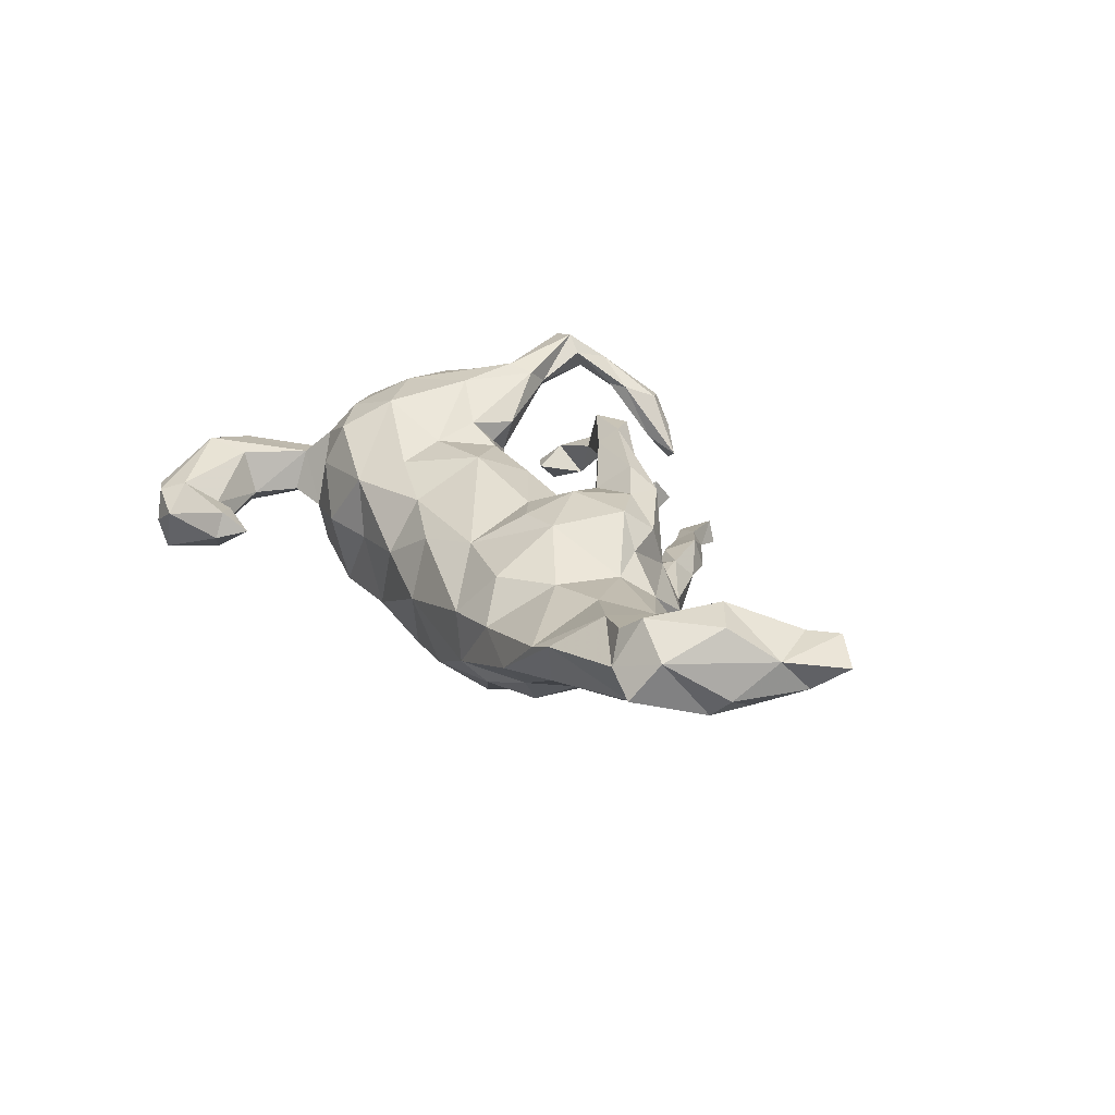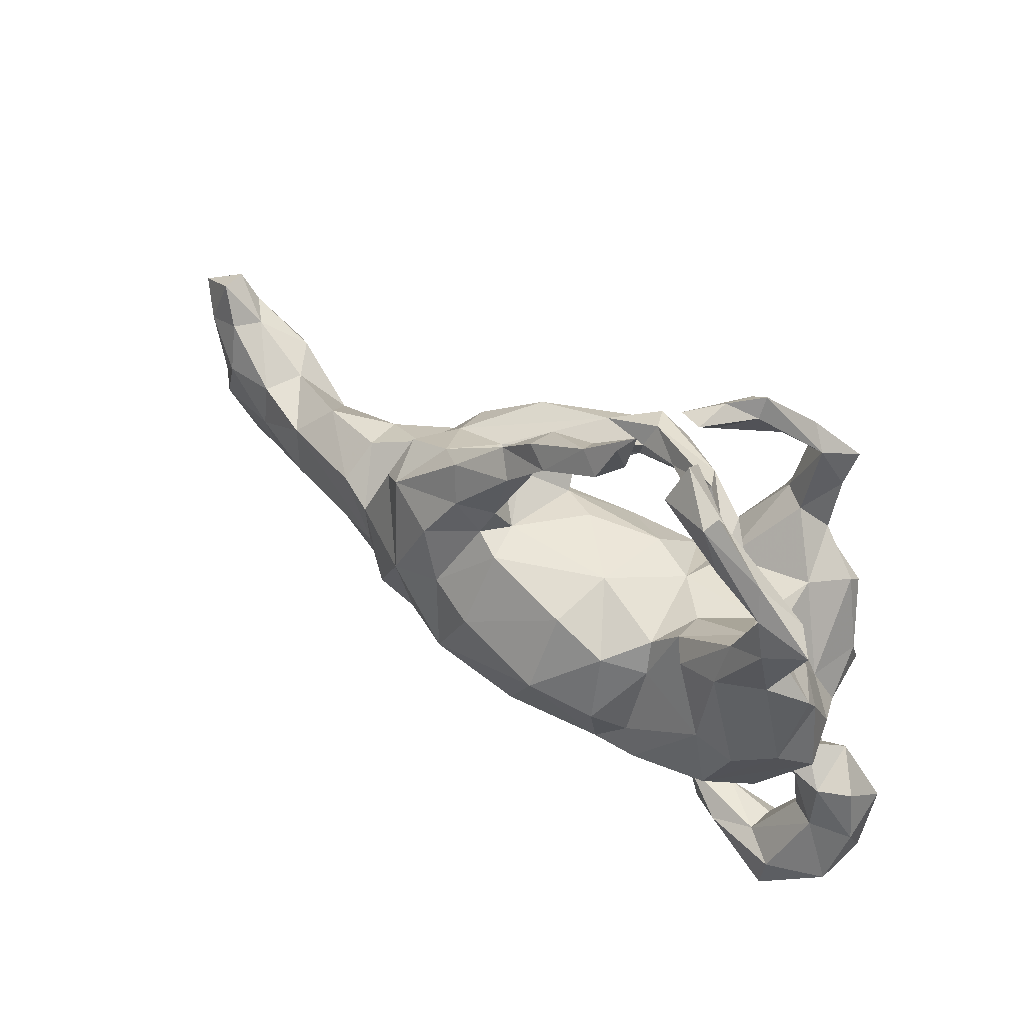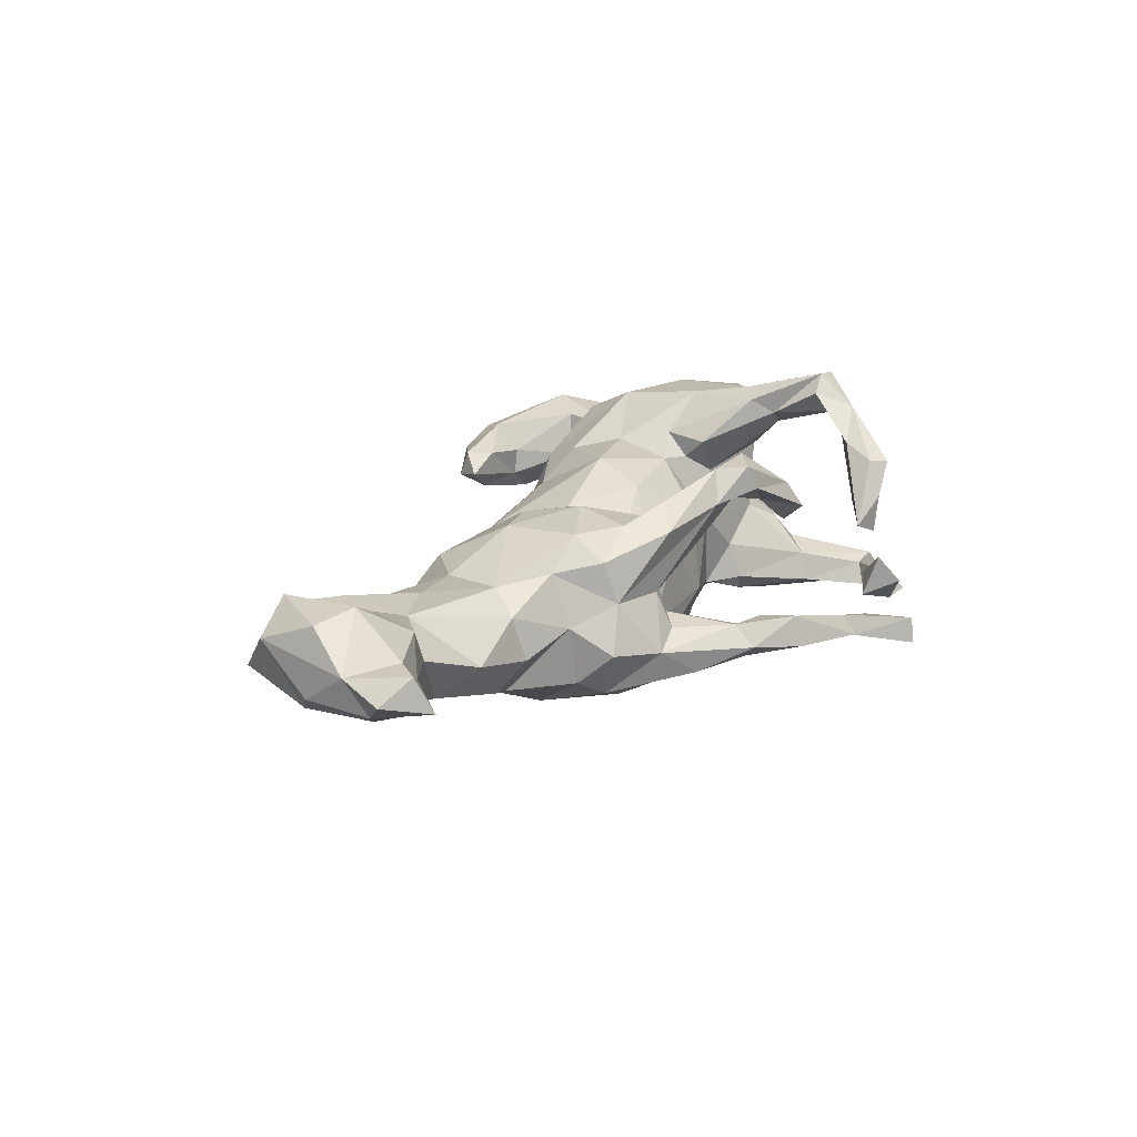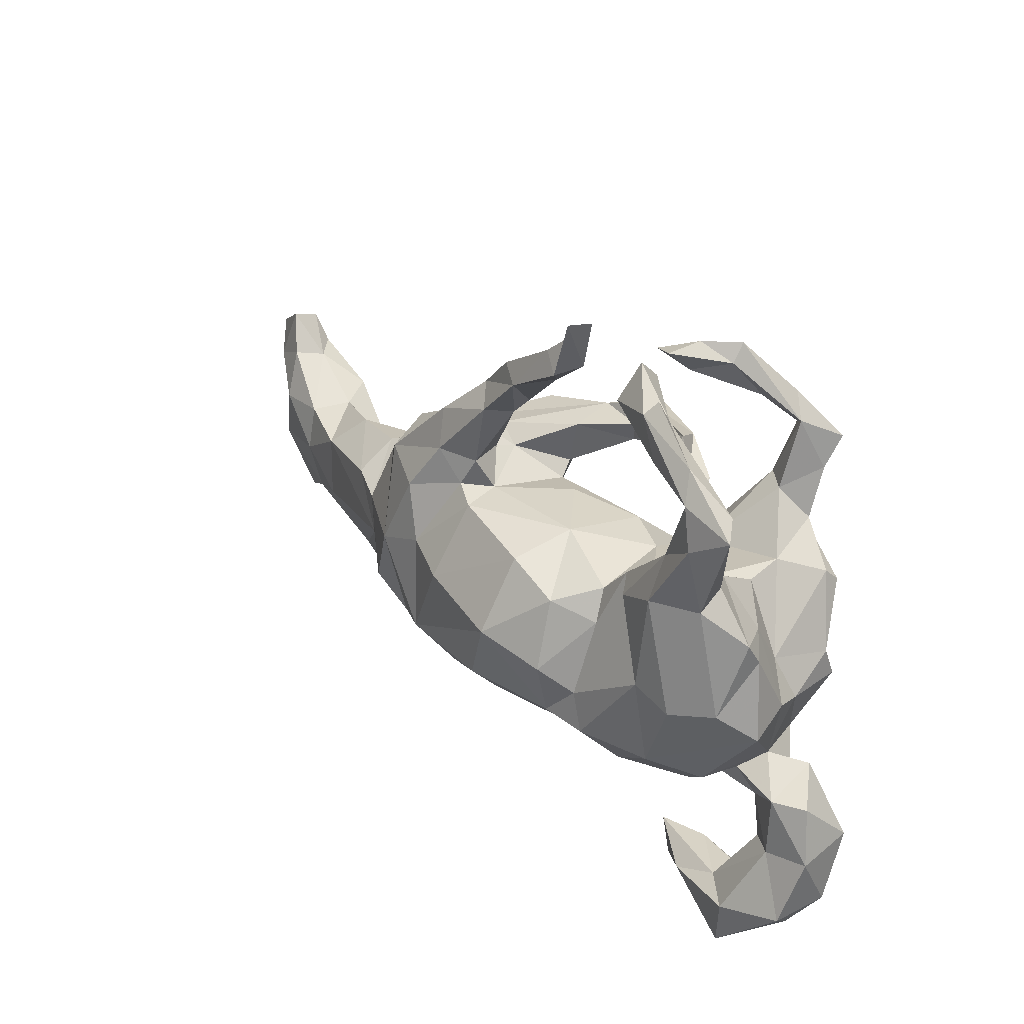
<metadata>
{"format":"obj","ext":"obj","renderer":"f3d","projection":"perspective","resolution":1024,"background":"white","views":[{"elev":19.7,"azim":61.8,"up":"+Z"},{"elev":50.8,"azim":-142.8,"up":"+Y"},{"elev":20.1,"azim":117.1,"up":"+Z"},{"elev":30.6,"azim":-130.2,"up":"+Y"}]}
</metadata>
<code>
v 0.8671 0.05386 0.03186
v 0.8622 0.005064 0.08177
v 0.9121 0.09462 0.0723
v 0.8523 0.1178 0.1018
v 0.835 0.1423 0.04334
v 0.8159 0.07767 0.1023
v 0.814 -0.1663 0.09444
v 0.8476 -0.06807 0.02907
v 0.7994 0.08242 0.01692
v 0.7855 0.006925 -0.01513
v 0.8232 -0.0661 0.135
v 0.7732 0.07538 0.06009
v 0.7906 -0.2077 0.036
v 0.7629 -0.03257 0.1492
v 0.8209 -0.08842 0.001911
v 0.6971 0.01348 -0.01944
v 0.6951 -0.06018 -0.03553
v 0.7526 -0.1633 0.1435
v 0.7421 -0.2075 0.07225
v 0.7055 -0.1578 -0.004714
v 0.5978 -0.1075 -0.05506
v 0.7033 0.02982 0.1009
v 0.6649 0.02192 0.0386
v 0.6982 -0.03677 0.1173
v 0.7089 -0.1772 0.1146
v 0.5441 0.05102 -0.01112
v 0.5977 -0.001771 -0.05301
v 0.6183 -0.1479 0.09828
v 0.5968 -0.04705 0.07487
v 0.3662 -0.05956 -0.1299
v 0.4039 0.0001382 0.06496
v 0.5707 -0.22 0.04454
v 0.489 -0.08778 0.06967
v 0.4414 0.02125 -0.09982
v 0.4295 0.06883 -0.03896
v 0.5215 -0.222 0.02736
v 0.438 0.04773 0.03268
v 0.3752 -0.1027 0.05985
v 0.508 -0.1811 -0.04178
v 0.4269 -0.224 -0.04229
v 0.3802 0.003498 -0.1224
v 0.3333 -0.2078 -0.00815
v 0.3528 -0.147 -0.111
v 0.3387 0.06565 0.07734
v 0.3465 0.1023 -0.007632
v 0.3364 0.1123 -0.1043
v 0.2801 0.07869 0.1283
v 0.3203 -0.1125 -0.1579
v 0.3195 0.1686 -0.05423
v 0.2789 0.1561 0.02076
v 0.2849 0.133 0.08957
v 0.2976 0.1436 -0.1303
v 0.2595 0.001961 -0.1866
v 0.239 -0.2164 -0.0121
v 0.2922 -0.1683 0.05863
v 0.2408 -0.2092 -0.1014
v 0.149 -0.1444 0.0682
v 0.2091 0.1323 0.13
v 0.2362 0.2153 -0.06907
v 0.2682 -0.05137 0.1199
v 0.2732 -0.1766 -0.1332
v 0.1376 0.1636 0.001395
v 0.1834 0.2093 -0.04402
v 0.1052 0.2887 -0.05146
v 0.1809 0.2007 0.1204
v 0.2046 0.1235 -0.1713
v 0.1949 -0.06277 0.1205
v 0.1809 0.2565 -0.1146
v 0.1204 0.146 -0.1296
v 0.1692 0.03655 -0.1873
v 0.1603 0.199 -0.141
v 0.1877 0.1822 0.01691
v 0.1434 0.1741 -0.03347
v 0.1058 0.3257 -0.08596
v 0.1776 0.03716 0.1406
v 0.1028 0.08257 0.07626
v 0.1397 0.1702 0.1558
v 0.08646 0.01879 -0.2167
v 0.1016 0.1895 -0.1124
v 0.07508 0.1325 -0.1505
v 0.1198 -0.1938 -0.1495
v 0.05547 0.2848 -0.07016
v 0.08119 0.1334 0.07499
v 0.1172 -0.01799 0.1127
v 0.07318 0.2972 -0.1179
v 0.03538 0.3084 -0.05473
v 0.1556 -0.1176 -0.2036
v 0.005773 0.1824 0.1619
v 0.09064 0.1351 -0.08253
v 0.1093 0.1211 0.1147
v 0.04465 0.3852 -0.09527
v 0.005529 0.1302 0.01821
v -0.005338 -0.1248 -0.2115
v 0.06561 0.2067 0.07605
v 0.03917 0.371 -0.0443
v 0.07228 0.1118 0.05169
v 0.05639 0.2308 0.1355
v 0.0448 -0.1801 0.05087
v -0.02177 0.2264 0.1256
v -0.03599 0.2662 0.1431
v -0.01417 0.04942 0.1219
v 0.02084 0.2131 0.187
v 0.06416 -0.2171 -0.04792
v -0.0559 0.445 -0.09788
v -0.01021 0.1895 0.1352
v 0.006592 0.3651 -0.1134
v -0.04103 -0.03559 0.1529
v -0.01408 -0.1725 -0.1648
v -0.09352 0.1364 -0.07853
v -0.04752 -0.1527 0.08917
v -0.01747 0.2538 0.1853
v -0.05354 0.3867 -0.07533
v -0.05013 0.4232 -0.06431
v -0.09399 0.2466 0.1042
v -0.07054 0.2205 0.1896
v -0.1097 0.1156 0.05561
v -0.07303 0.1118 -0.1775
v -0.0905 0.4204 -0.1147
v -0.1361 0.24 0.1093
v -0.1192 0.4183 0.07368
v -0.05319 -0.2056 -0.00173
v -0.1367 0.0456 0.1375
v -0.1233 0.4385 -0.08417
v -0.06641 -0.003411 -0.2417
v -0.1604 0.07584 -0.1786
v -0.1345 0.5234 -0.1272
v -0.1386 -0.1873 -0.1275
v -0.164 -0.1242 -0.188
v -0.1665 0.39 0.09956
v -0.1409 0.5162 -0.0843
v -0.2349 0.391 -0.05417
v -0.164 0.4316 0.05377
v -0.1383 -0.1364 0.1319
v -0.1712 0.4361 0.1153
v -0.187 0.2915 0.07133
v -0.212 0.4676 -0.04866
v -0.2151 0.4045 0.1451
v -0.2035 0.4302 -0.007527
v -0.1861 0.1079 0.02368
v -0.1841 0.2518 0.04428
v -0.2138 0.4334 0.1666
v -0.1931 0.4073 -0.07856
v -0.1841 0.06582 0.1317
v -0.1847 0.4119 0.1719
v -0.234 0.3412 0.1949
v -0.2139 0.1013 0.103
v -0.1705 -0.0334 -0.2134
v -0.1635 0.2692 0.1182
v -0.2064 0.3603 0.1913
v -0.2127 0.09901 -0.1142
v -0.178 0.1013 0.1646
v -0.1908 0.02813 0.1705
v -0.2286 0.1885 0.05176
v -0.2313 0.1696 0.2376
v -0.2505 0.206 0.2141
v -0.2937 0.4098 -0.06764
v -0.1636 -0.2077 -0.006203
v -0.1655 -0.05561 0.1534
v -0.2816 0.429 -0.1097
v -0.2344 -0.1339 -0.178
v -0.2546 0.1265 -0.04824
v -0.2343 0.2333 0.08591
v -0.2545 0.2307 0.0172
v -0.2582 0.1478 -0.1094
v -0.255 0.2819 0.2578
v -0.2158 -0.07097 -0.1761
v -0.2713 0.2072 0.04954
v -0.283 0.2808 0.287
v -0.1797 -0.2074 0.09751
v -0.239 -0.4026 0.01329
v -0.2957 0.3106 0.2208
v -0.2811 -0.09682 0.2063
v -0.3172 0.3669 -0.1191
v -0.2236 0.04946 -0.1385
v -0.3079 -0.1824 0.1617
v -0.271 -0.4355 0.04497
v -0.2674 0.3466 0.2401
v -0.2847 0.1332 -0.1419
v -0.2573 -0.2326 0.004792
v -0.2946 0.4491 -0.09124
v -0.2706 0.1482 0.2501
v -0.3313 0.1315 0.005439
v -0.2894 0.2003 0.1882
v -0.3342 0.2805 0.2786
v -0.3268 0.2309 0.249
v -0.326 0.1198 0.2319
v -0.2645 0.04821 0.2302
v -0.3571 0.127 0.1187
v -0.4062 0.3414 -0.1411
v -0.3637 0.2387 -0.1342
v -0.3555 0.1636 -0.1575
v -0.325 -0.4291 -0.03688
v -0.3253 -0.2129 0.09171
v -0.3277 0.1507 0.2209
v -0.2565 -0.2015 -0.1156
v -0.2687 -0.451 -0.0007466
v -0.3546 -0.1325 -0.1499
v -0.338 0.004241 -0.1612
v -0.3777 -0.1279 0.1796
v -0.4151 0.3223 -0.1029
v -0.3722 -0.1949 -0.07298
v -0.3625 -0.02286 0.2201
v -0.4017 0.07341 0.2143
v -0.38 0.1645 -0.024
v -0.403 -0.0186 -0.1556
v -0.3153 -0.4059 0.03611
v -0.3733 -0.2105 -0.004813
v -0.3625 0.1172 0.05642
v -0.3718 0.2236 -0.08682
v -0.3898 0.3876 -0.1185
v -0.42 0.183 -0.07158
v -0.4244 0.2755 -0.1489
v -0.4058 -0.1685 0.1249
v -0.4159 -0.1652 -0.08467
v -0.4266 0.005524 0.05245
v -0.3988 0.09654 0.1898
v -0.4414 -0.01923 0.1556
v -0.4414 -0.06867 0.1759
v -0.4272 0.1609 -0.1196
v -0.4562 0.3267 -0.09449
v -0.4056 -0.3992 0.01873
v -0.4257 -0.4525 0.0604
v -0.4332 0.08519 0.002191
v -0.493 0.3158 -0.1362
v -0.4768 0.1021 -0.06347
v -0.4163 -0.1816 -0.006766
v -0.3818 -0.4996 0.02002
v -0.4568 -0.06155 0.07328
v -0.3984 -0.4008 -0.02706
v -0.4765 -0.04307 0.02043
v -0.4604 -0.0148 -0.1084
v -0.4552 -0.3048 0.01072
v -0.4516 -0.2015 0.07908
v -0.4776 0.06513 -0.03972
v -0.4463 -0.1532 0.03035
v -0.4434 -0.2273 0.01012
v -0.4993 -0.06206 -0.05513
v -0.4435 -0.5026 -0.009309
v -0.4542 -0.4906 0.0455
v -0.4774 -0.3156 0.08568
v -0.4989 -0.2982 -0.01657
v -0.4979 -0.1663 0.07203
v -0.4994 -0.1998 -0.01303
v -0.5008 -0.4746 0.04242
v -0.4575 -0.409 -0.07018
v -0.4479 -0.4861 -0.06481
v -0.5502 -0.2001 0.01358
v -0.567 -0.273 0.08888
v -0.531 -0.3613 0.1068
v -0.5533 -0.3925 -0.03963
v -0.568 -0.3822 0.04802
v -0.5719 -0.2876 -0.00434
f 227 222 239
f 145 149 165
f 171 183 185
f 133 158 172
f 169 172 175
f 175 199 213
f 19 18 25
f 244 249 251
f 239 222 249
f 239 249 244
f 149 177 165
f 165 177 168
f 177 171 184
f 168 177 184
f 171 185 184
f 155 165 168
f 155 168 154
f 154 168 181
f 165 155 171
f 181 168 184
f 185 181 184
f 181 185 194
f 152 151 154
f 151 155 154
f 152 154 187
f 187 154 181
f 186 181 194
f 186 194 216
f 203 186 216
f 202 181 186
f 187 181 202
f 202 186 203
f 158 152 187
f 202 203 217
f 172 158 187
f 172 187 202
f 199 202 218
f 172 202 199
f 175 172 199
f 19 32 20
f 78 87 124
f 125 147 174
f 117 124 125
f 117 78 124
f 80 78 117
f 70 78 80
f 66 53 70
f 191 219 212
f 190 191 212
f 189 190 212
f 200 190 189
f 220 210 224
f 189 212 224
f 210 189 224
f 159 189 210
f 173 189 159
f 189 173 200
f 180 159 210
f 126 123 130
f 126 118 123
f 130 118 126
f 104 118 130
f 207 233 236
f 207 213 233
f 121 110 169
f 98 57 110
f 54 57 98
f 38 60 55
f 42 38 55
f 36 33 38
f 8 2 7
f 213 235 233
f 213 228 235
f 57 107 110
f 57 67 84
f 60 67 57
f 55 60 57
f 33 31 38
f 29 31 33
f 28 29 33
f 25 29 28
f 233 232 236
f 60 31 47
f 38 31 60
f 22 23 29
f 24 22 29
f 12 23 22
f 75 76 84
f 31 44 47
f 98 110 121
f 103 98 121
f 103 54 98
f 11 2 14
f 107 57 84
f 193 213 207
f 28 19 25
f 158 122 152
f 202 217 218
f 218 217 228
f 2 6 14
f 14 22 24
f 67 75 84
f 133 107 158
f 213 218 228
f 18 11 14
f 14 24 18
f 24 29 25
f 110 107 133
f 110 133 169
f 213 199 218
f 7 2 11
f 7 11 18
f 18 24 25
f 169 133 172
f 193 169 175
f 193 175 213
f 233 242 248
f 7 18 19
f 240 233 249
f 233 248 249
f 249 248 251
f 222 240 249
f 42 55 54
f 21 20 39
f 15 13 20
f 226 243 235
f 226 235 214
f 226 236 243
f 226 207 236
f 15 20 17
f 15 17 10
f 242 243 247
f 235 243 242
f 8 15 10
f 235 228 230
f 31 29 37
f 29 26 37
f 23 26 29
f 23 16 27
f 12 16 23
f 9 10 16
f 9 1 10
f 1 8 10
f 1 2 8
f 228 215 230
f 37 45 44
f 215 223 230
f 37 35 45
f 201 207 226
f 17 20 21
f 235 230 237
f 23 27 26
f 223 225 234
f 208 204 223
f 139 161 182
f 116 109 139
f 116 92 109
f 96 89 92
f 62 89 96
f 50 49 59
f 45 49 50
f 182 204 208
f 163 153 167
f 72 63 62
f 72 59 63
f 50 59 72
f 132 120 129
f 120 132 134
f 127 157 195
f 108 103 127
f 81 103 108
f 61 56 81
f 61 43 56
f 43 40 56
f 197 201 214
f 197 195 201
f 48 43 61
f 12 9 16
f 5 1 9
f 1 3 2
f 36 38 42
f 207 179 193
f 248 252 251
f 206 170 229
f 8 7 15
f 157 121 169
f 179 169 193
f 233 235 242
f 248 242 247
f 15 7 13
f 32 19 28
f 32 28 36
f 36 28 33
f 54 55 57
f 157 169 179
f 232 233 240
f 13 7 19
f 13 19 20
f 140 153 163
f 222 221 240
f 221 232 240
f 176 196 170
f 206 176 170
f 176 206 222
f 206 229 221
f 222 206 221
f 250 244 251
f 196 176 227
f 176 222 227
f 5 9 12
f 3 1 5
f 208 223 215
f 146 139 182
f 96 92 116
f 83 62 96
f 51 44 50
f 45 50 44
f 188 182 208
f 162 167 153
f 94 83 105
f 94 62 83
f 72 62 94
f 97 72 94
f 50 72 97
f 65 50 97
f 65 51 50
f 162 163 167
f 140 119 162
f 114 119 140
f 148 163 162
f 135 140 163
f 148 135 163
f 119 148 162
f 114 140 135
f 135 100 114
f 129 137 132
f 230 223 234
f 129 120 149
f 120 144 149
f 137 134 132
f 144 120 134
f 245 246 250
f 40 42 56
f 179 201 195
f 157 179 195
f 127 121 157
f 127 103 121
f 56 54 103
f 56 42 54
f 214 201 226
f 21 39 30
f 237 214 235
f 17 21 27
f 10 17 16
f 27 16 17
f 230 234 237
f 37 26 35
f 26 34 35
f 81 56 103
f 43 39 40
f 234 231 237
f 31 37 44
f 22 6 12
f 22 14 6
f 2 4 6
f 3 4 2
f 217 215 228
f 174 147 166
f 147 128 166
f 142 136 138
f 109 117 125
f 71 66 69
f 66 70 69
f 69 70 80
f 150 109 125
f 150 125 174
f 164 150 174
f 164 174 198
f 178 164 198
f 191 178 198
f 191 198 205
f 219 205 231
f 46 41 53
f 52 46 53
f 52 53 66
f 174 166 198
f 41 30 48
f 41 48 53
f 198 197 205
f 205 197 231
f 166 160 198
f 198 160 197
f 43 48 30
f 48 61 53
f 53 61 87
f 87 81 93
f 93 108 128
f 108 127 128
f 160 128 127
f 166 128 160
f 160 127 195
f 197 160 195
f 87 61 81
f 81 108 93
f 138 136 156
f 131 142 138
f 107 101 122
f 101 116 122
f 76 96 101
f 84 76 101
f 75 90 76
f 47 44 51
f 12 4 5
f 4 12 6
f 3 5 4
f 216 188 215
f 143 139 146
f 90 83 76
f 75 58 90
f 47 51 58
f 83 88 105
f 90 88 83
f 90 77 88
f 58 65 77
f 58 51 65
f 114 105 119
f 99 105 114
f 100 99 114
f 111 97 100
f 99 94 105
f 97 99 100
f 97 94 99
f 65 97 102
f 188 208 215
f 146 182 188
f 122 139 143
f 122 116 139
f 101 96 116
f 76 83 96
f 219 231 225
f 191 205 219
f 109 80 117
f 89 69 80
f 79 69 89
f 79 71 69
f 71 52 66
f 68 52 71
f 211 219 225
f 164 190 209
f 190 178 191
f 164 178 190
f 59 52 68
f 211 220 224
f 219 211 224
f 212 219 224
f 211 209 220
f 79 82 85
f 85 71 79
f 85 68 71
f 68 85 74
f 59 68 74
f 209 200 220
f 209 190 200
f 85 82 106
f 74 85 106
f 220 156 210
f 200 156 220
f 173 156 200
f 74 91 95
f 131 156 173
f 118 112 123
f 118 106 112
f 106 86 112
f 196 227 246
f 246 227 238
f 105 115 119
f 77 65 102
f 90 58 77
f 151 143 146
f 227 239 238
f 238 239 244
f 144 141 177
f 149 144 177
f 145 171 137
f 141 137 171
f 177 141 171
f 145 165 171
f 111 100 148
f 171 155 183
f 102 97 111
f 88 102 115
f 115 102 111
f 105 88 115
f 115 111 148
f 119 115 148
f 185 183 194
f 88 77 102
f 151 146 155
f 155 146 183
f 194 183 188
f 194 188 216
f 203 216 217
f 60 47 75
f 75 47 58
f 122 143 152
f 143 151 152
f 216 215 217
f 67 60 75
f 107 84 101
f 107 122 158
f 95 113 112
f 104 91 106
f 91 104 95
f 74 106 91
f 180 210 156
f 156 159 180
f 131 138 156
f 173 142 131
f 142 173 159
f 136 159 156
f 142 159 136
f 113 130 123
f 112 113 123
f 104 106 118
f 113 104 130
f 113 95 104
f 124 128 147
f 124 93 128
f 87 93 124
f 70 87 78
f 70 53 87
f 125 124 147
f 30 39 43
f 197 214 237
f 27 21 30
f 231 197 237
f 34 30 41
f 27 30 34
f 26 27 34
f 45 41 46
f 35 41 45
f 35 34 41
f 231 234 225
f 223 204 225
f 204 211 225
f 161 150 164
f 139 150 161
f 139 109 150
f 92 89 109
f 89 80 109
f 62 73 89
f 49 52 59
f 45 46 49
f 182 209 204
f 182 161 209
f 161 164 209
f 73 82 79
f 62 63 73
f 63 64 73
f 204 209 211
f 64 86 82
f 73 64 82
f 59 74 64
f 63 59 64
f 95 86 64
f 73 79 89
f 49 46 52
f 82 86 106
f 64 74 95
f 86 95 112
f 141 134 137
f 148 100 135
f 179 207 201
f 236 241 243
f 241 252 243
f 247 243 252
f 248 247 252
f 39 20 32
f 39 32 40
f 40 32 36
f 40 36 42
f 236 232 241
f 241 250 252
f 250 251 252
f 221 229 232
f 232 229 241
f 241 229 245
f 241 245 250
f 170 196 192
f 170 192 229
f 229 192 245
f 245 192 246
f 246 244 250
f 192 196 246
f 246 238 244
f 144 134 141
f 129 149 145
f 129 145 137
f 140 162 153
f 183 146 188

</code>
